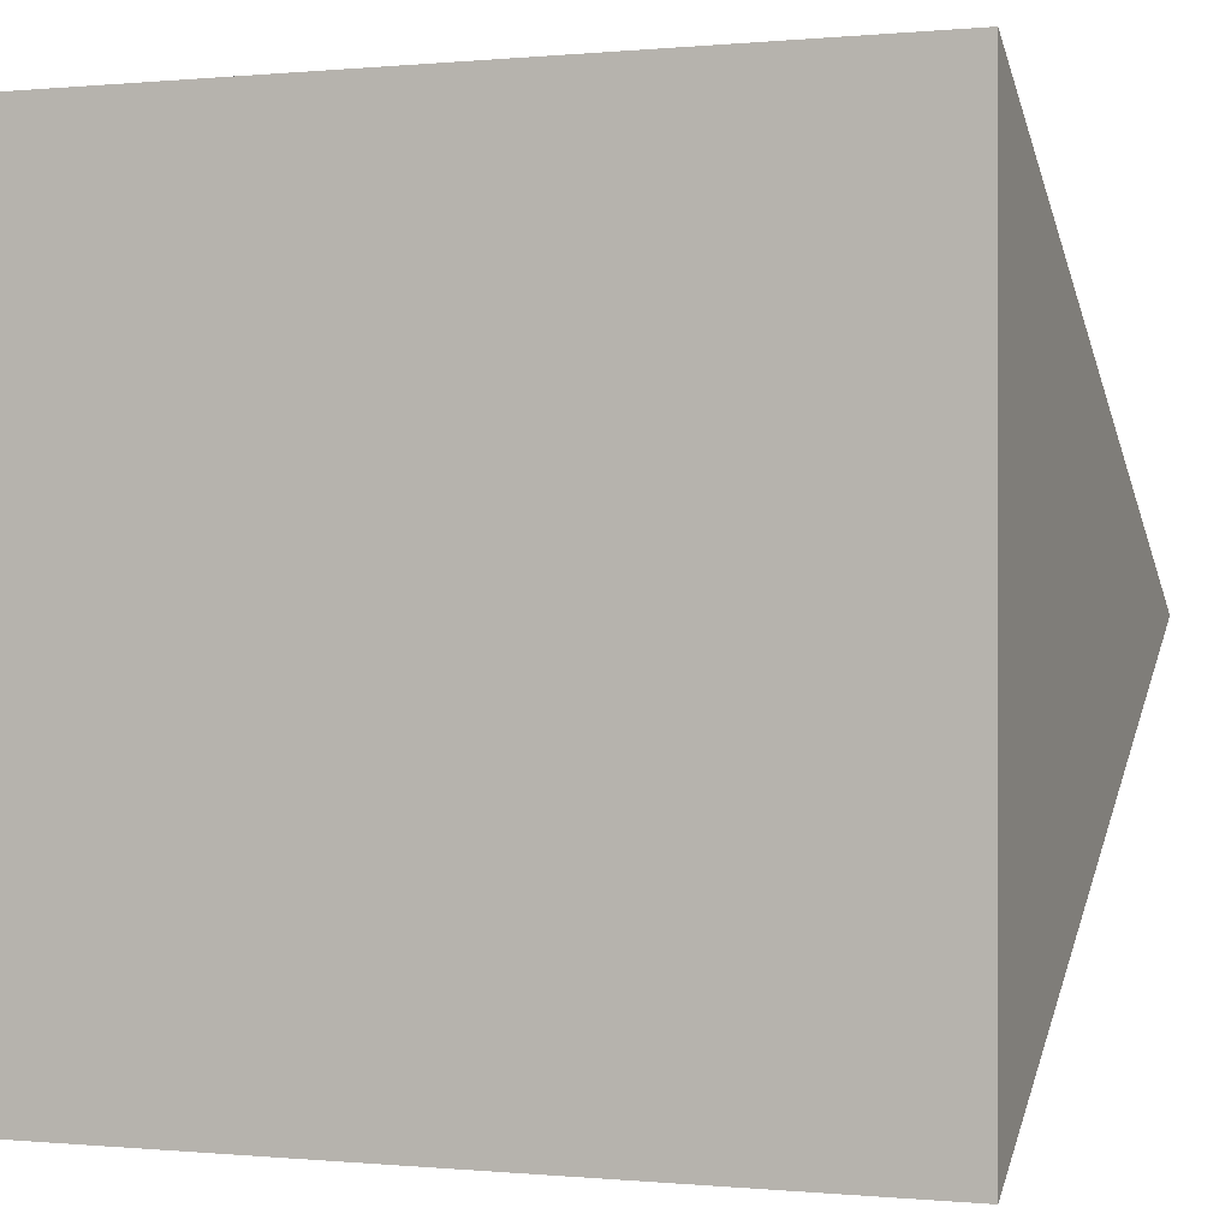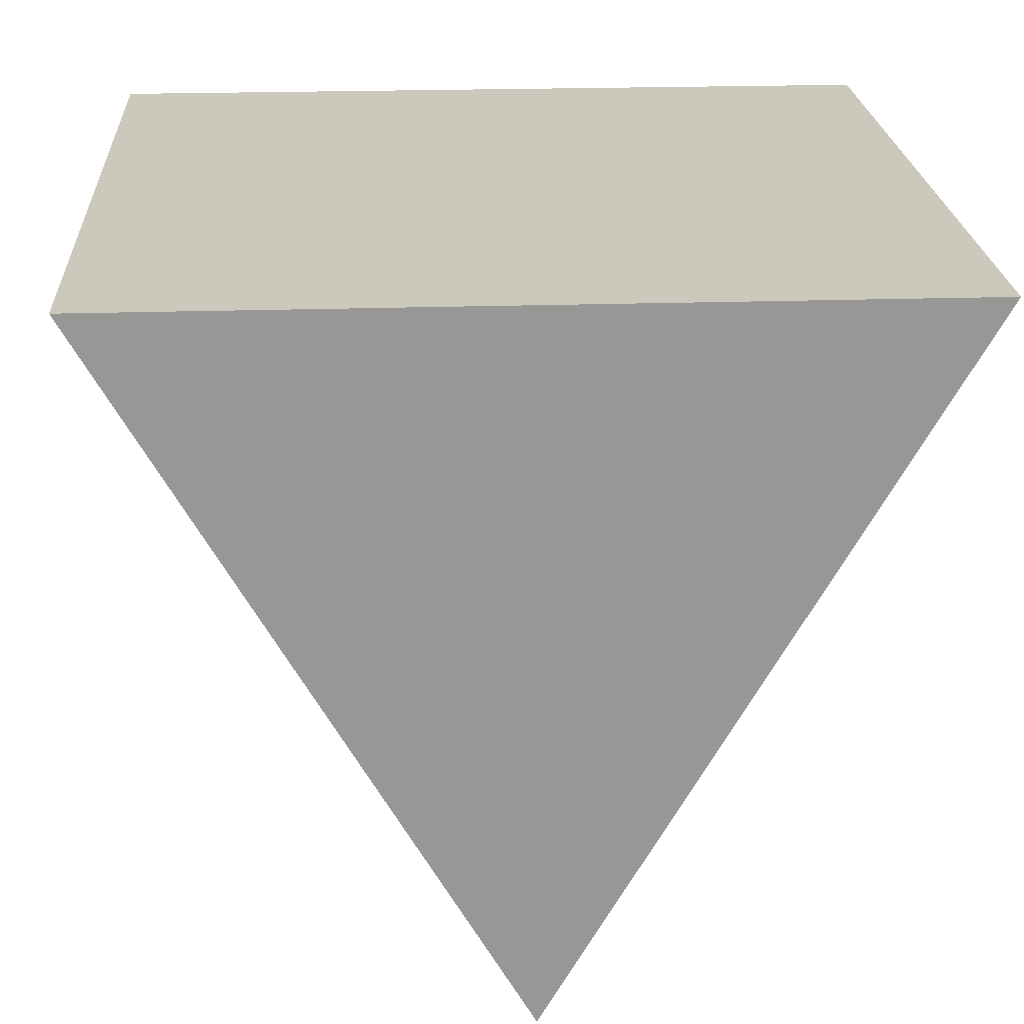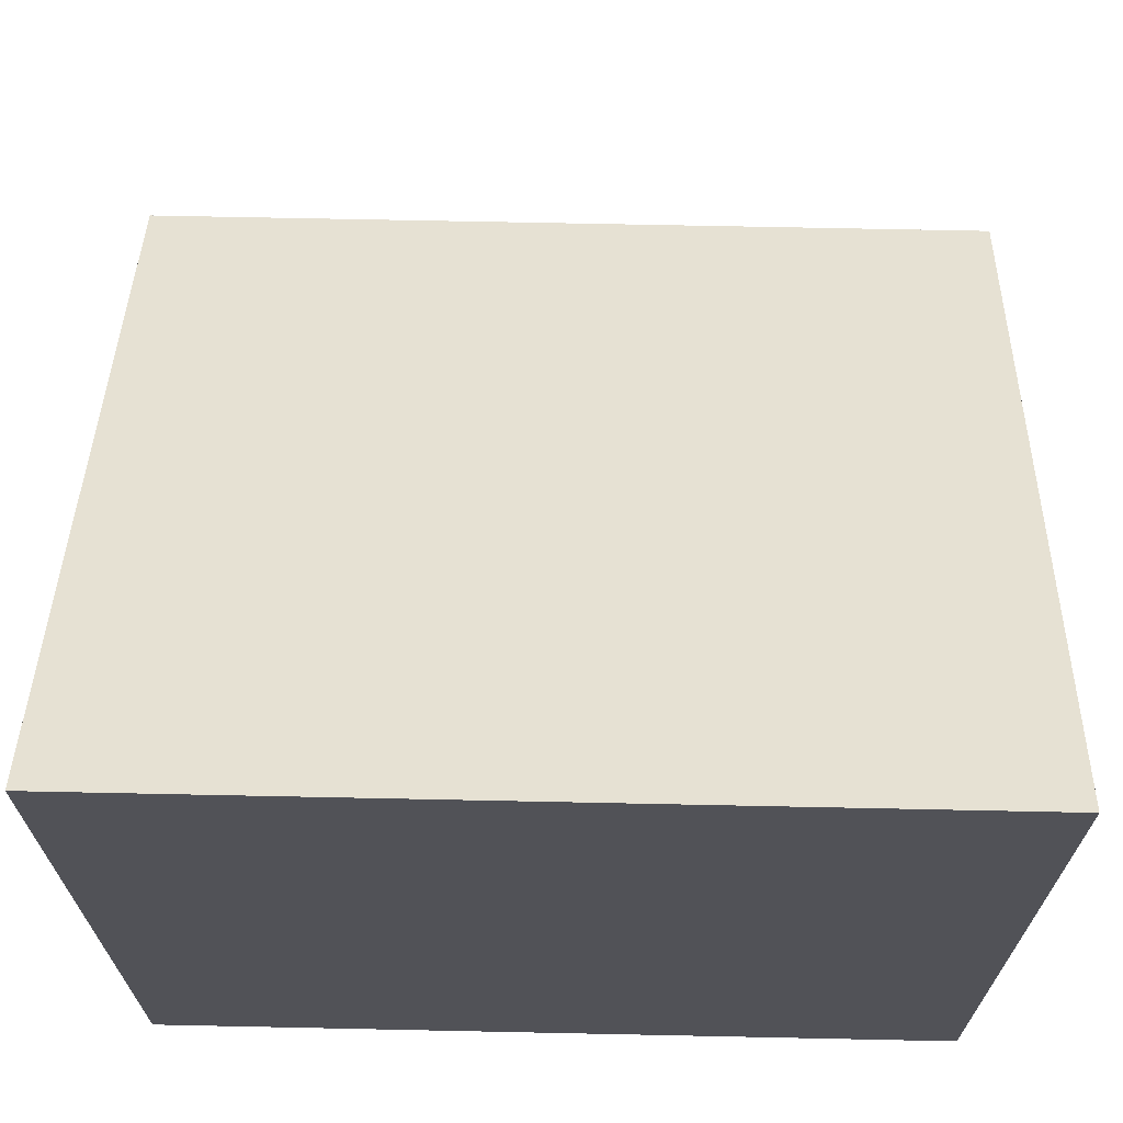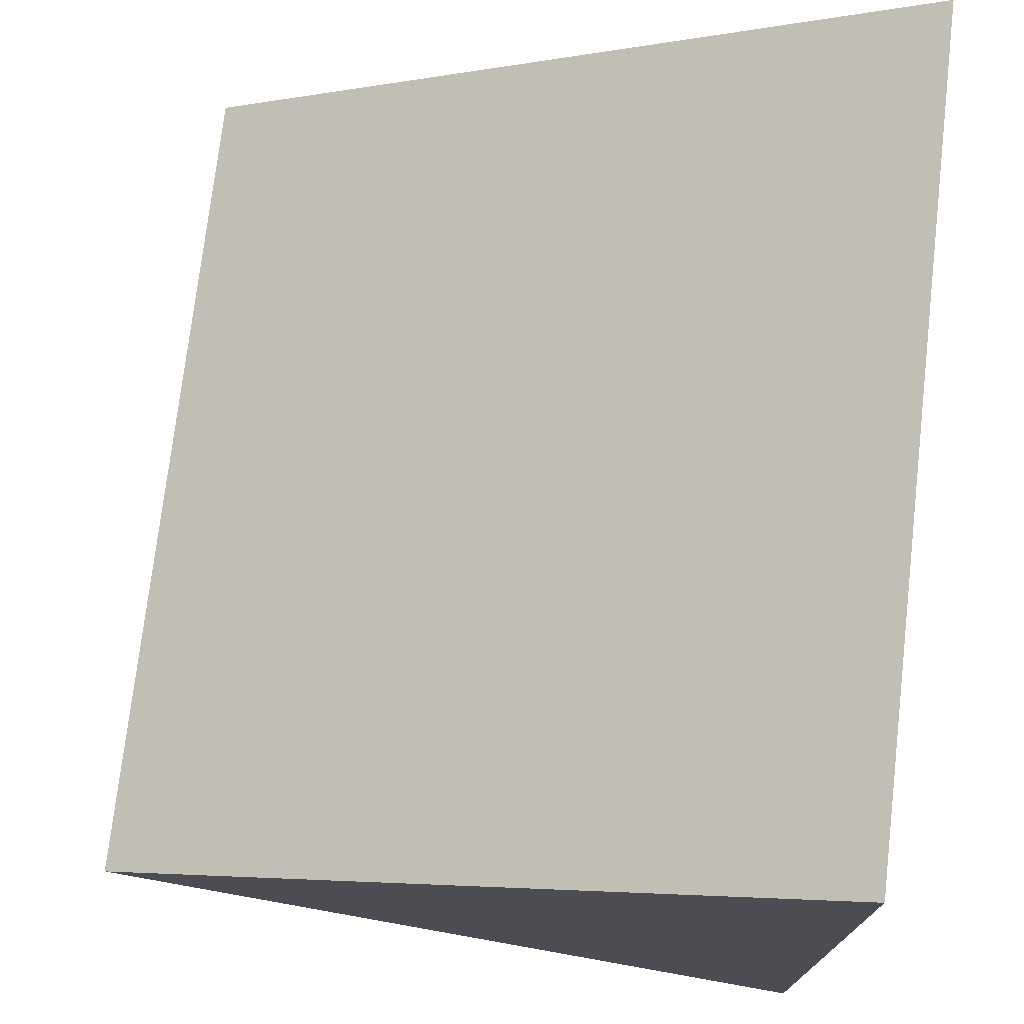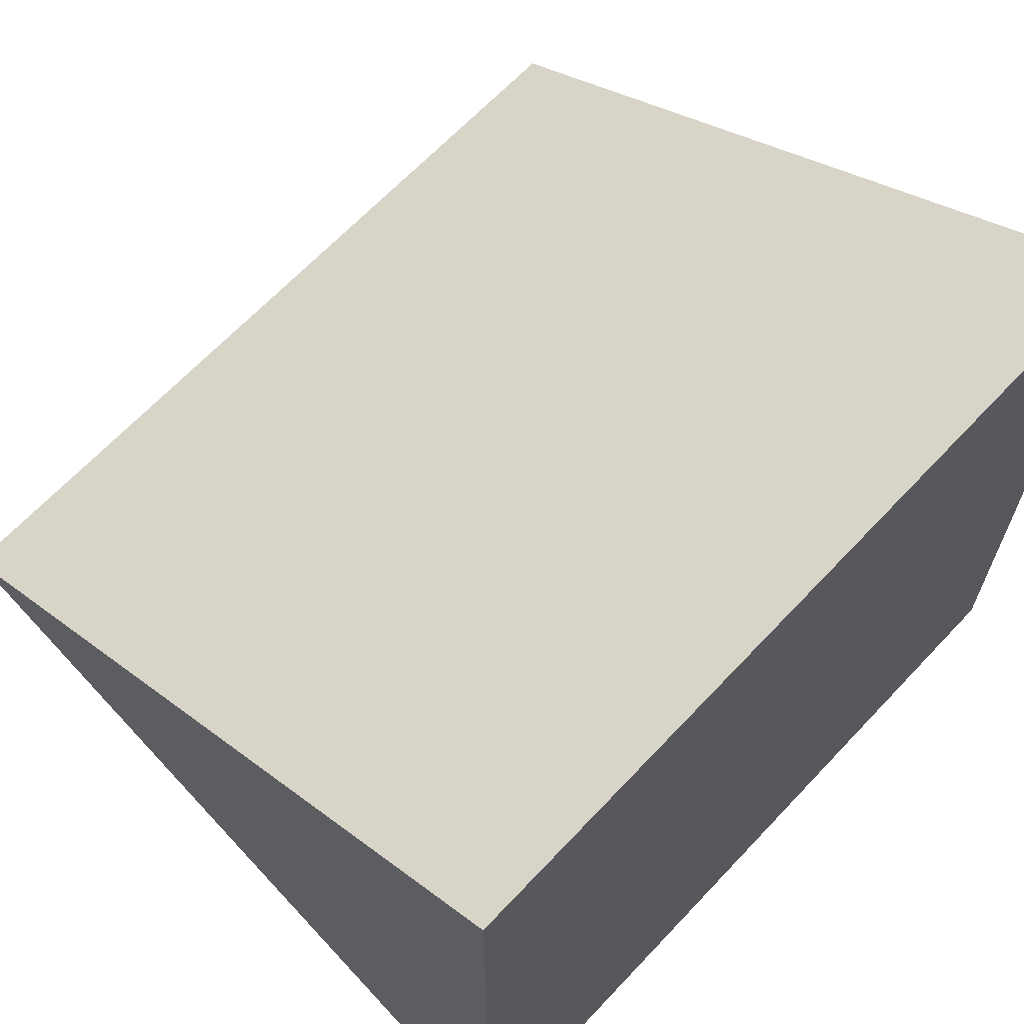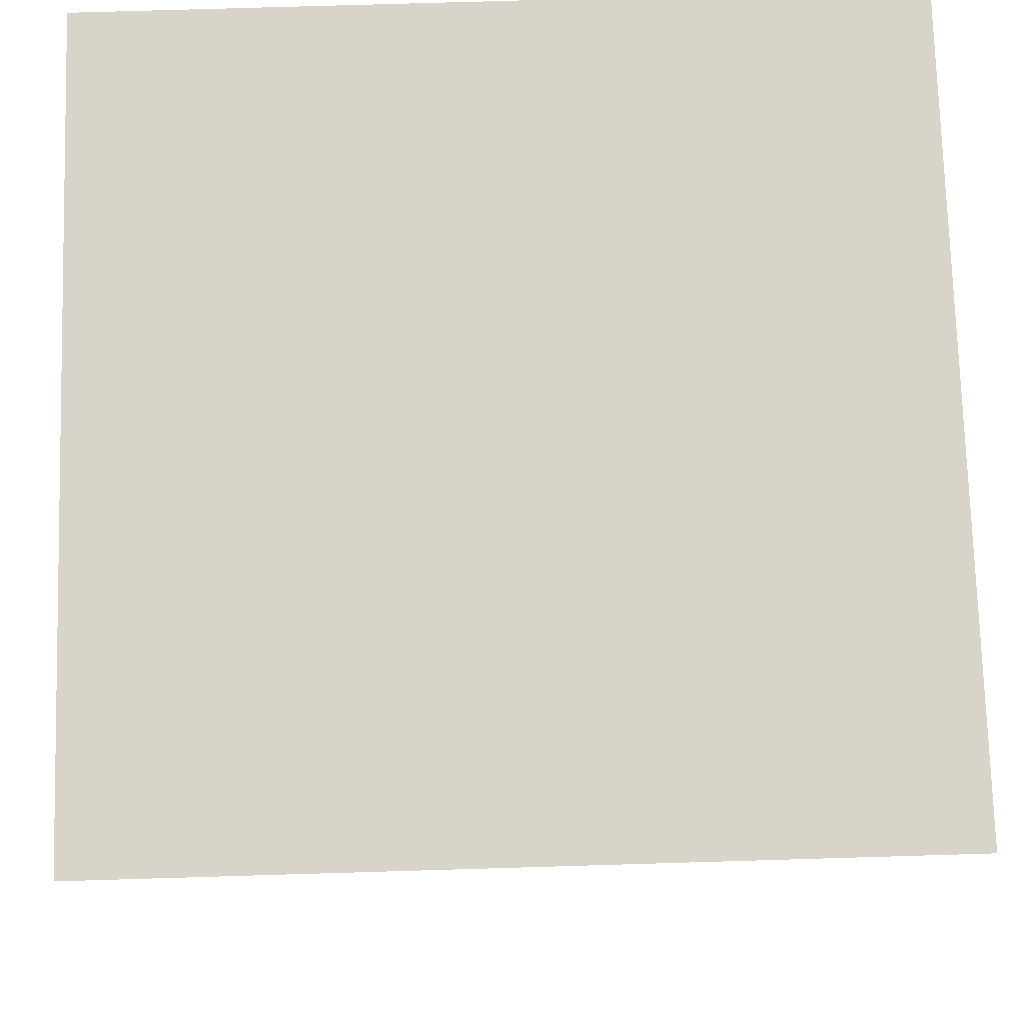
<metadata>
{"format":"obj","ext":"obj","renderer":"f3d","projection":"perspective","resolution":1024,"background":"white","views":[{"elev":-0.0,"azim":19.7,"up":"+Y"},{"elev":22.2,"azim":-93.3,"up":"+Z"},{"elev":68.5,"azim":1.2,"up":"+Y"},{"elev":74.3,"azim":-83.4,"up":"+Y"},{"elev":66.2,"azim":-46.7,"up":"+Y"},{"elev":75.6,"azim":-1.7,"up":"+Z"}]}
</metadata>
<code>
v 0.15 0.125 -0.1144
v 0.15 0.1 -0.07113
v 0.1 0.1 -0.1577
v 0.2 0.15 -0.07113
v 0.1 0.15 -0.07113
v 0.2 0.1 -0.1577
v 0.1 0.05 -0.07113
v 0.15 0.075 -0.1144
v 0.2 0.05 -0.07113
f 9 8 6
f 3 5 1
f 1 5 4
f 7 3 8
f 5 2 4
f 6 1 4
f 8 3 6
f 4 9 6
f 5 7 2
f 7 5 3
f 4 2 9
f 3 1 6
f 2 7 9
f 7 8 9

</code>
